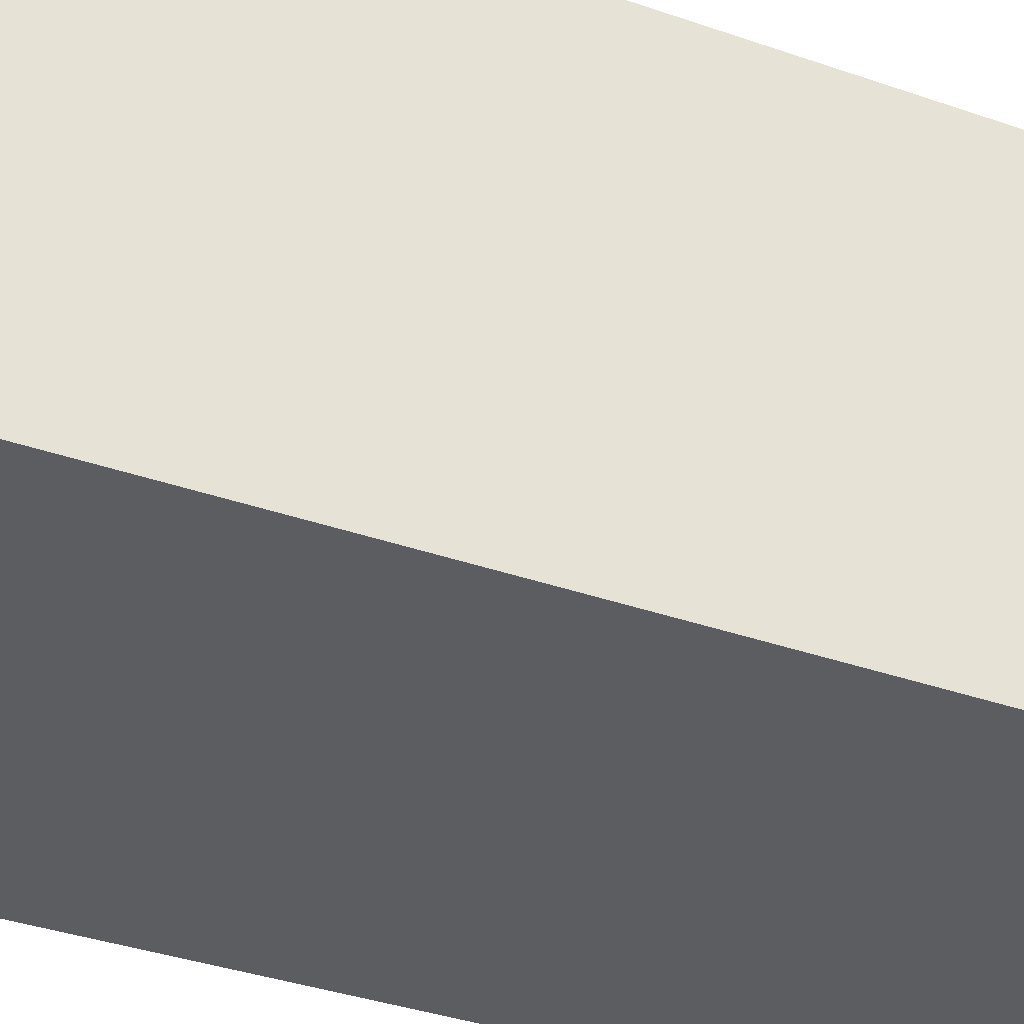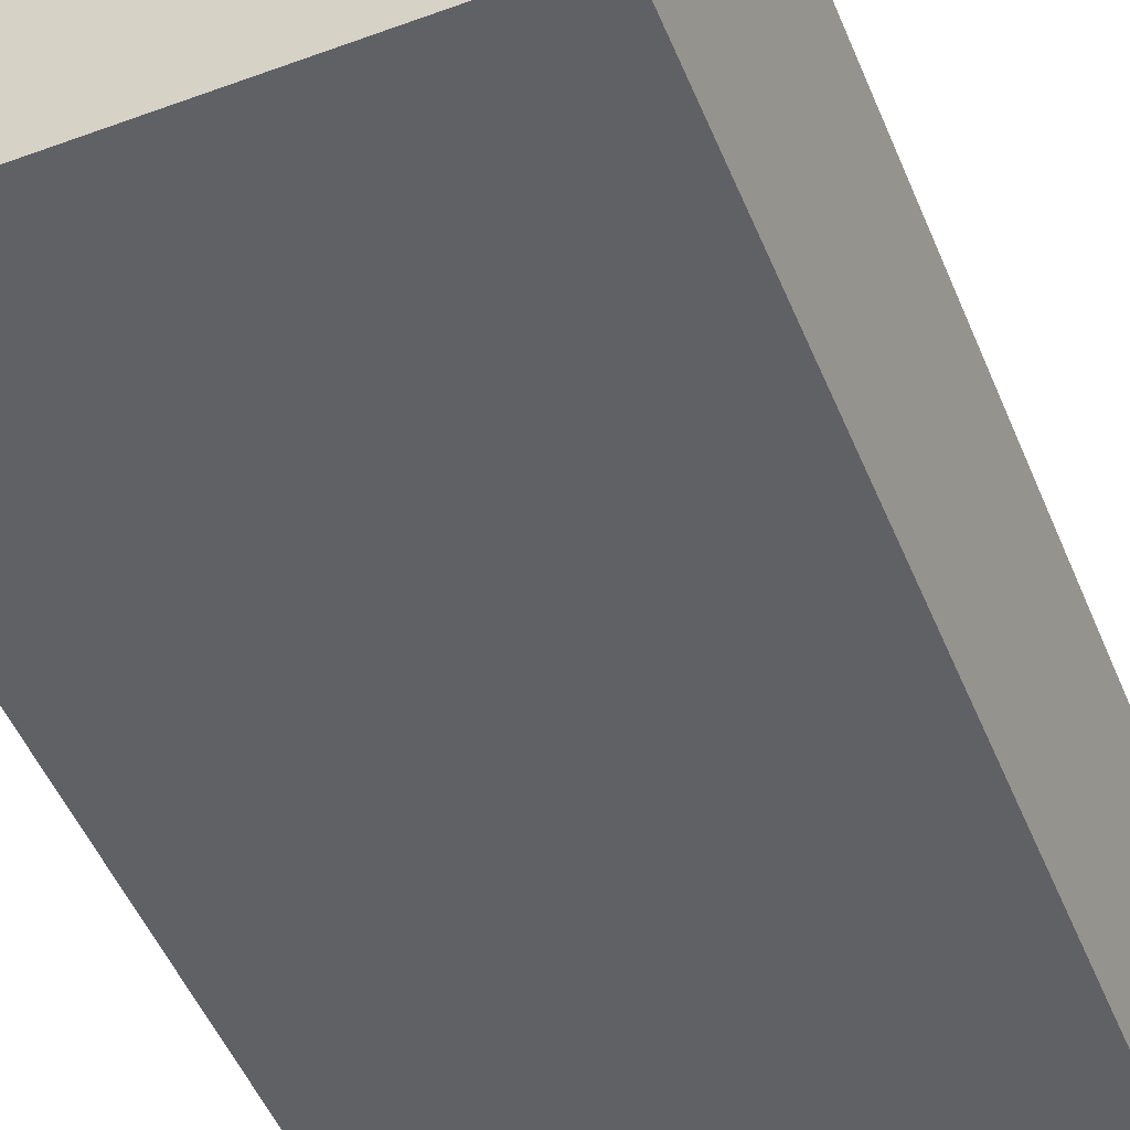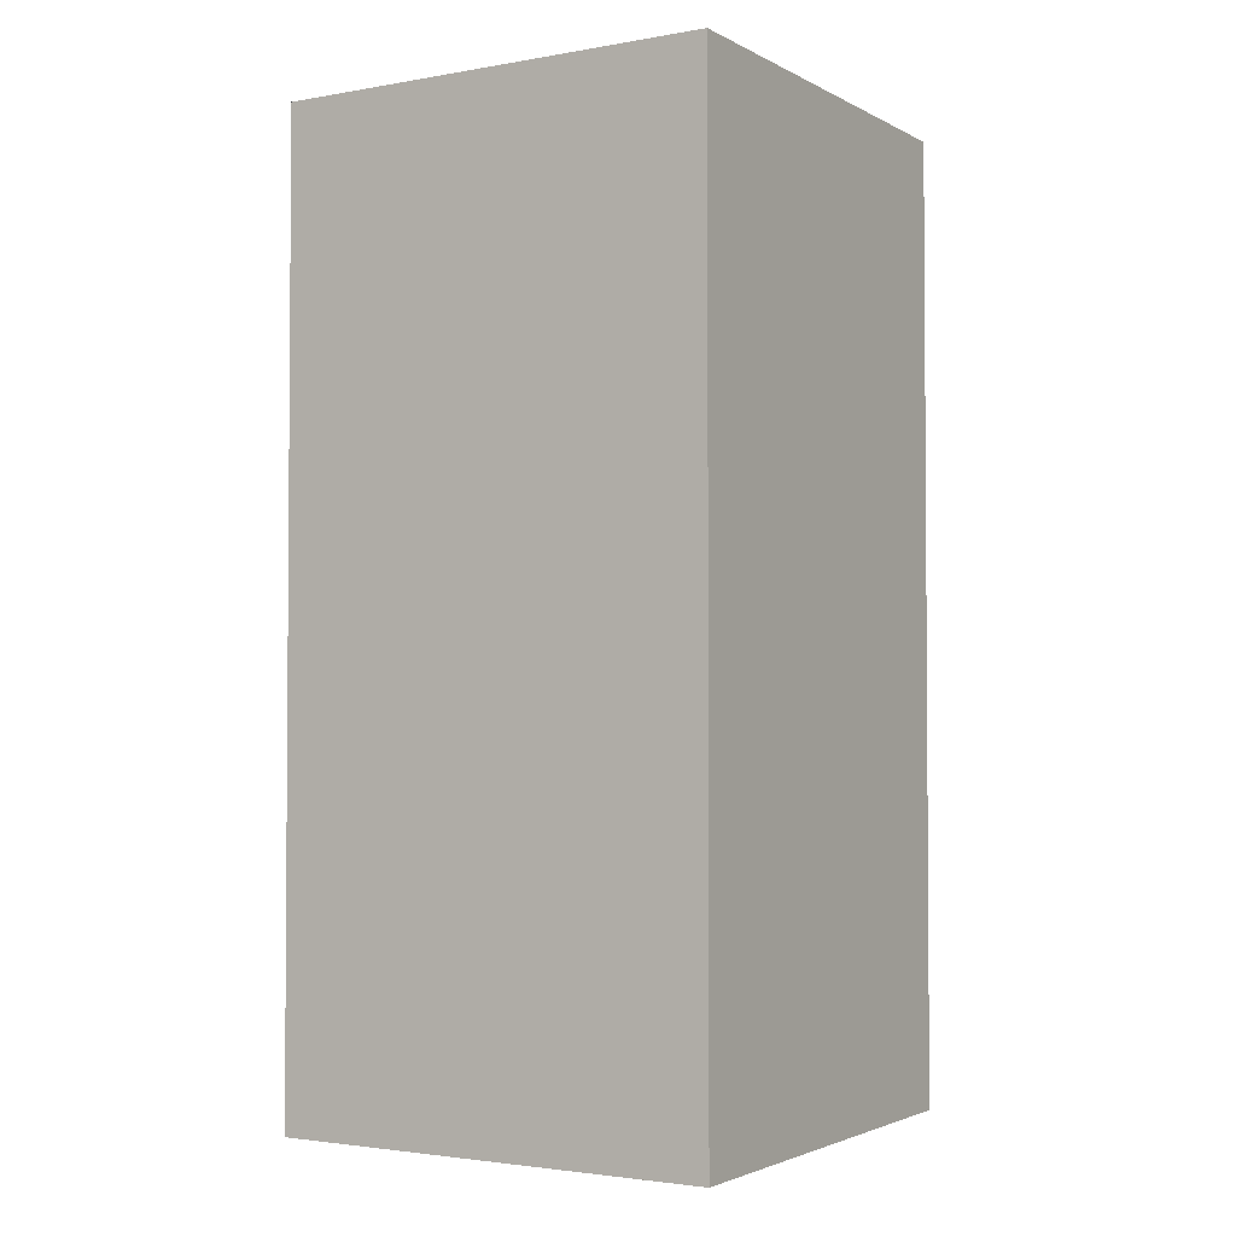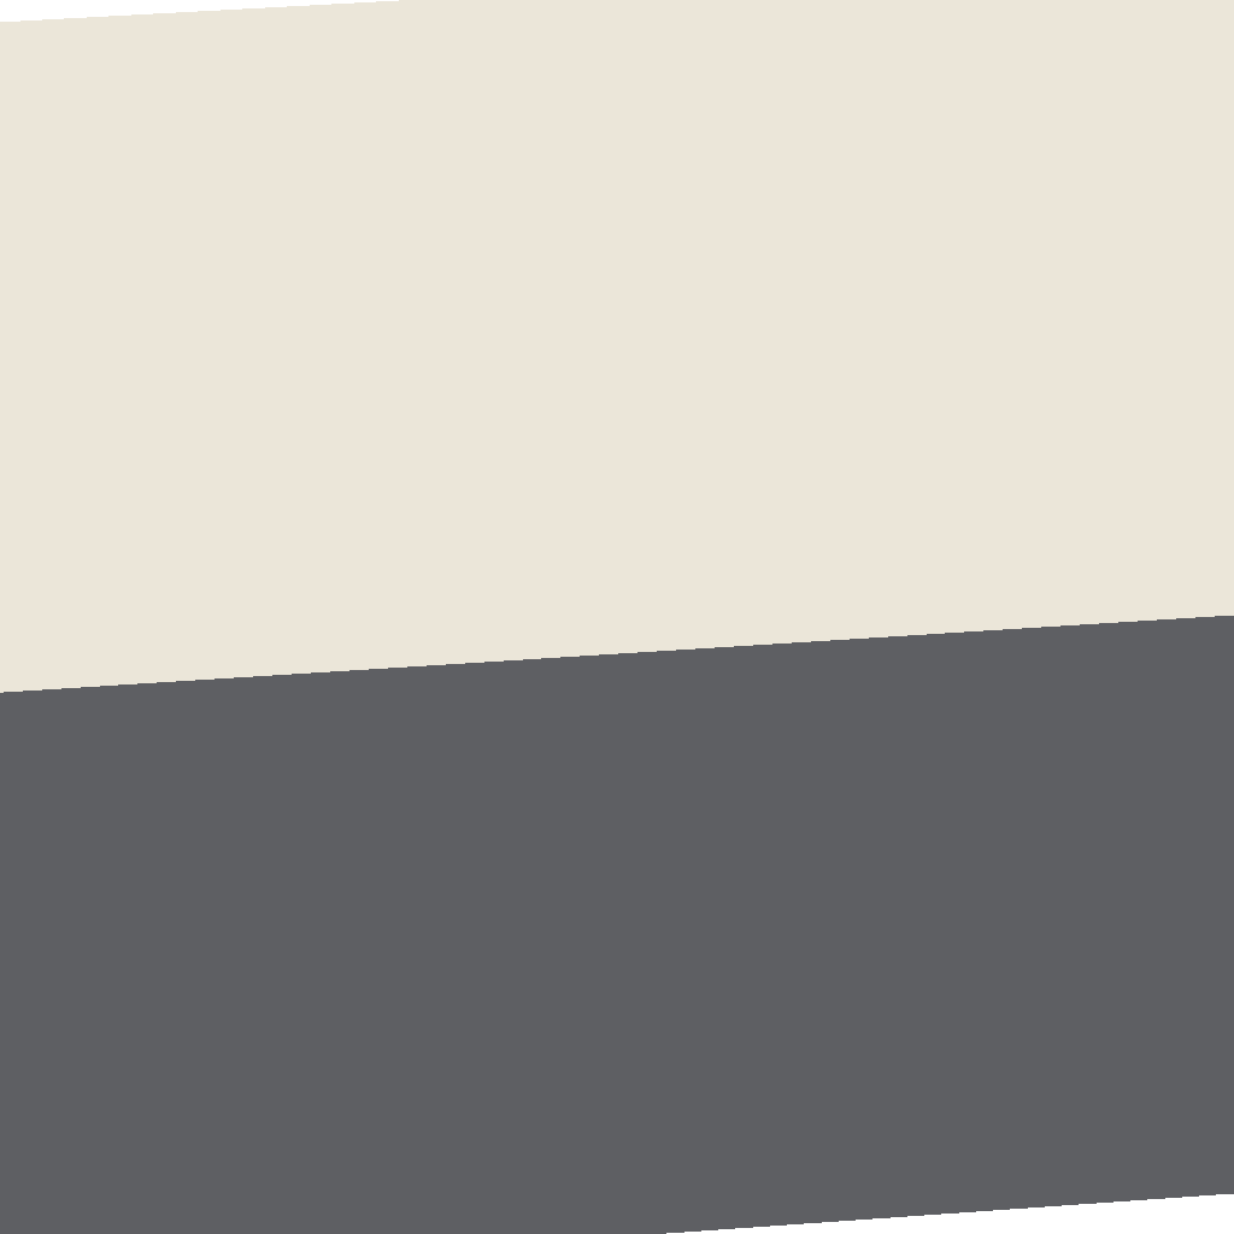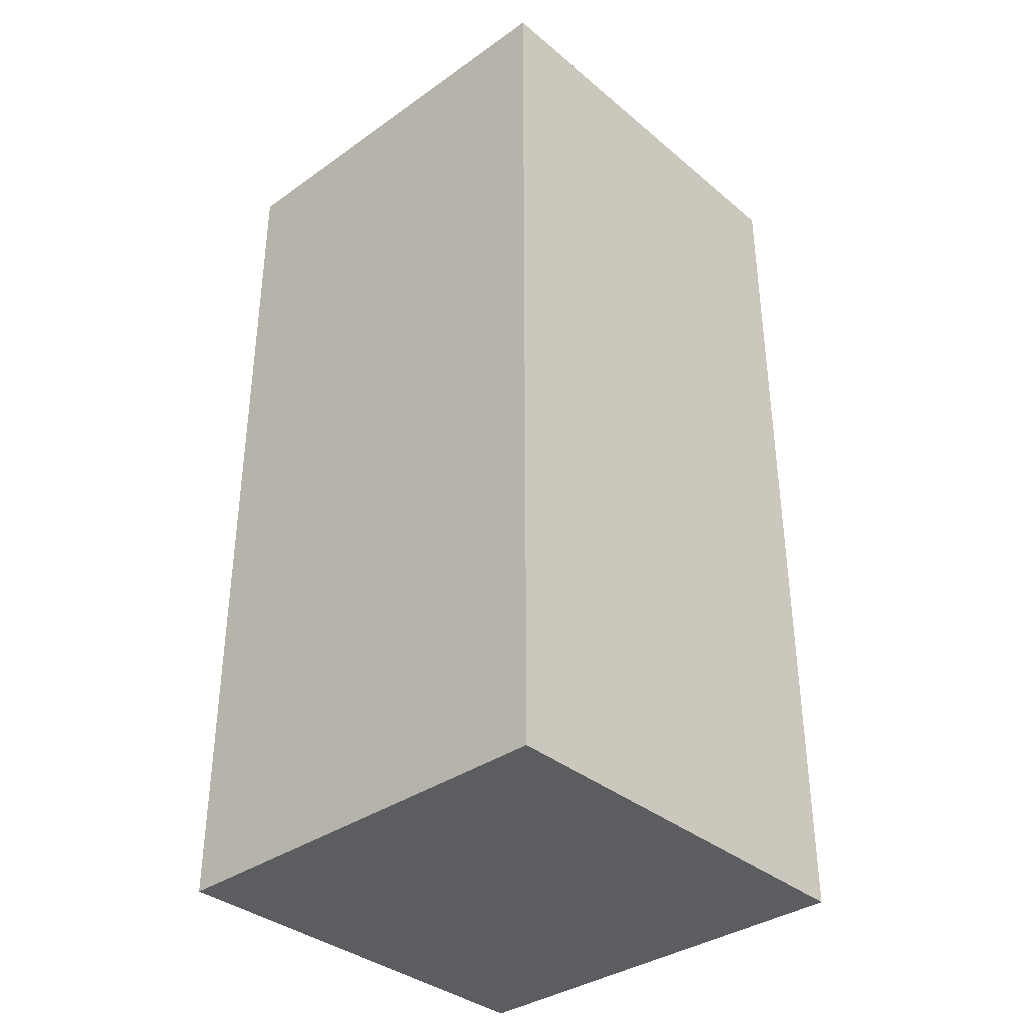
<metadata>
{"format":"obj","ext":"obj","renderer":"f3d","projection":"perspective","resolution":1024,"background":"white","views":[{"elev":-36.7,"azim":-114.4,"up":"+Y"},{"elev":-50.1,"azim":-158.0,"up":"+Y"},{"elev":-2.6,"azim":31.3,"up":"+Z"},{"elev":47.8,"azim":-94.8,"up":"+Y"},{"elev":-35.9,"azim":-137.3,"up":"+Z"}]}
</metadata>
<code>
v 667.5 3.611e+04 -2907
v 667.5 3.611e+04 -2260
v 367.5 3.611e+04 -2260
v 367.5 3.611e+04 -2907
v 367.5 3.611e+04 -2907
v 367.5 3.611e+04 -2260
v 367.5 3.581e+04 -2260
v 367.5 3.581e+04 -2907
v 367.5 3.581e+04 -2907
v 367.5 3.581e+04 -2260
v 667.5 3.581e+04 -2260
v 667.5 3.581e+04 -2907
v 667.5 3.581e+04 -2907
v 667.5 3.581e+04 -2260
v 667.5 3.611e+04 -2260
v 667.5 3.611e+04 -2907
v 667.5 3.611e+04 -2907
v 367.5 3.611e+04 -2907
v 367.5 3.581e+04 -2907
v 667.5 3.581e+04 -2907
v 367.5 3.611e+04 -2260
v 667.5 3.611e+04 -2260
v 667.5 3.581e+04 -2260
v 367.5 3.581e+04 -2260
f 23 21 24
f 23 22 21
f 19 17 20
f 19 18 17
f 15 13 16
f 15 14 13
f 11 9 12
f 11 10 9
f 7 5 8
f 7 6 5
f 3 1 4
f 3 2 1

</code>
